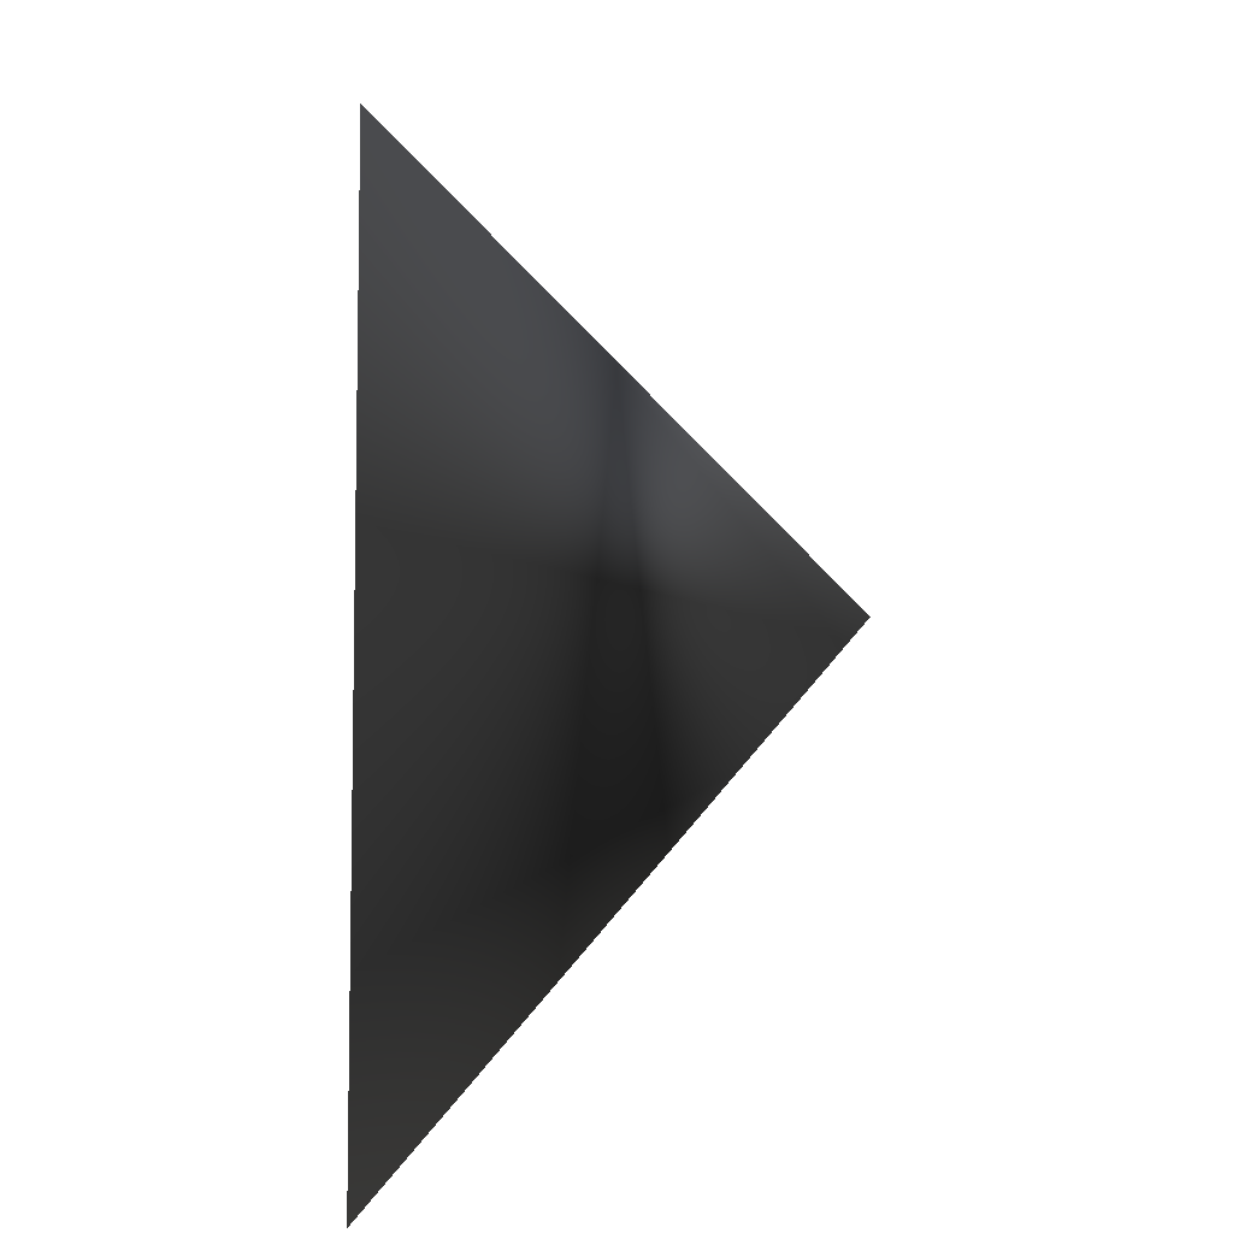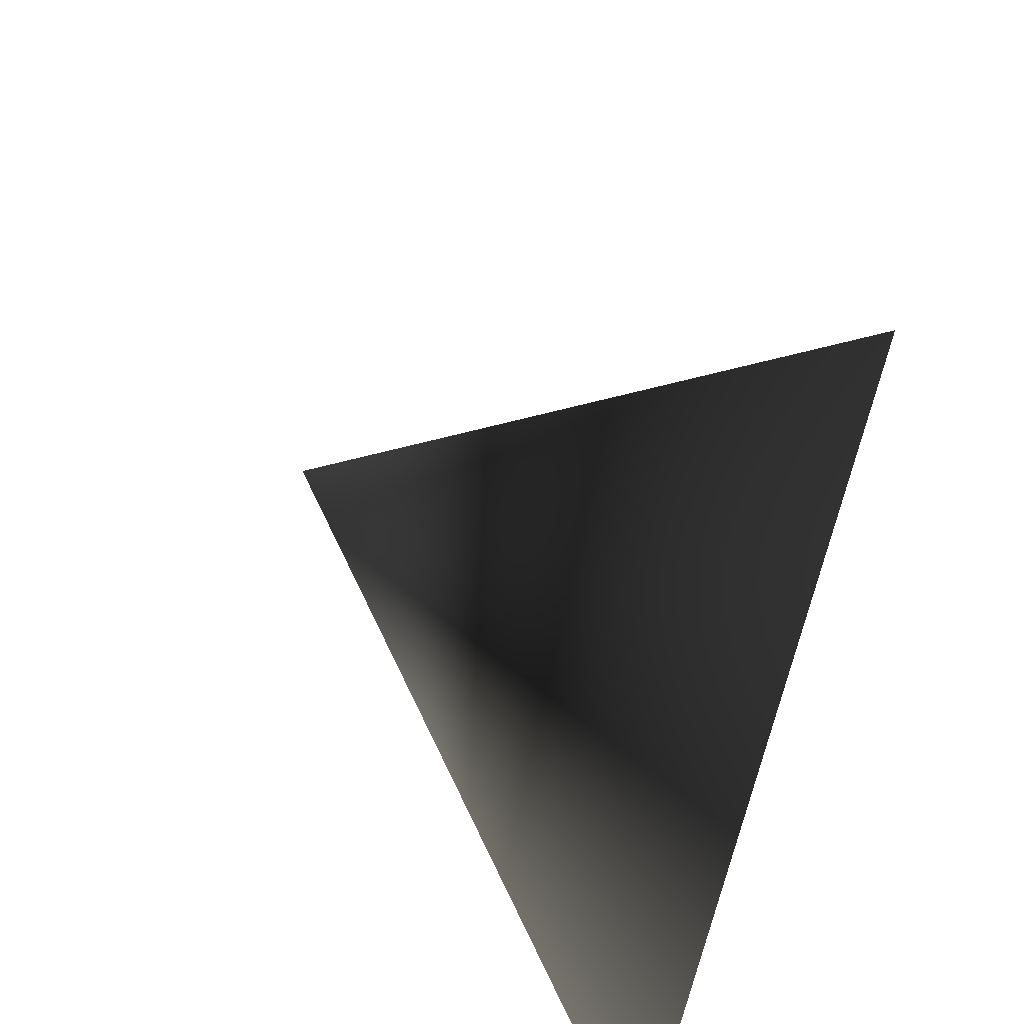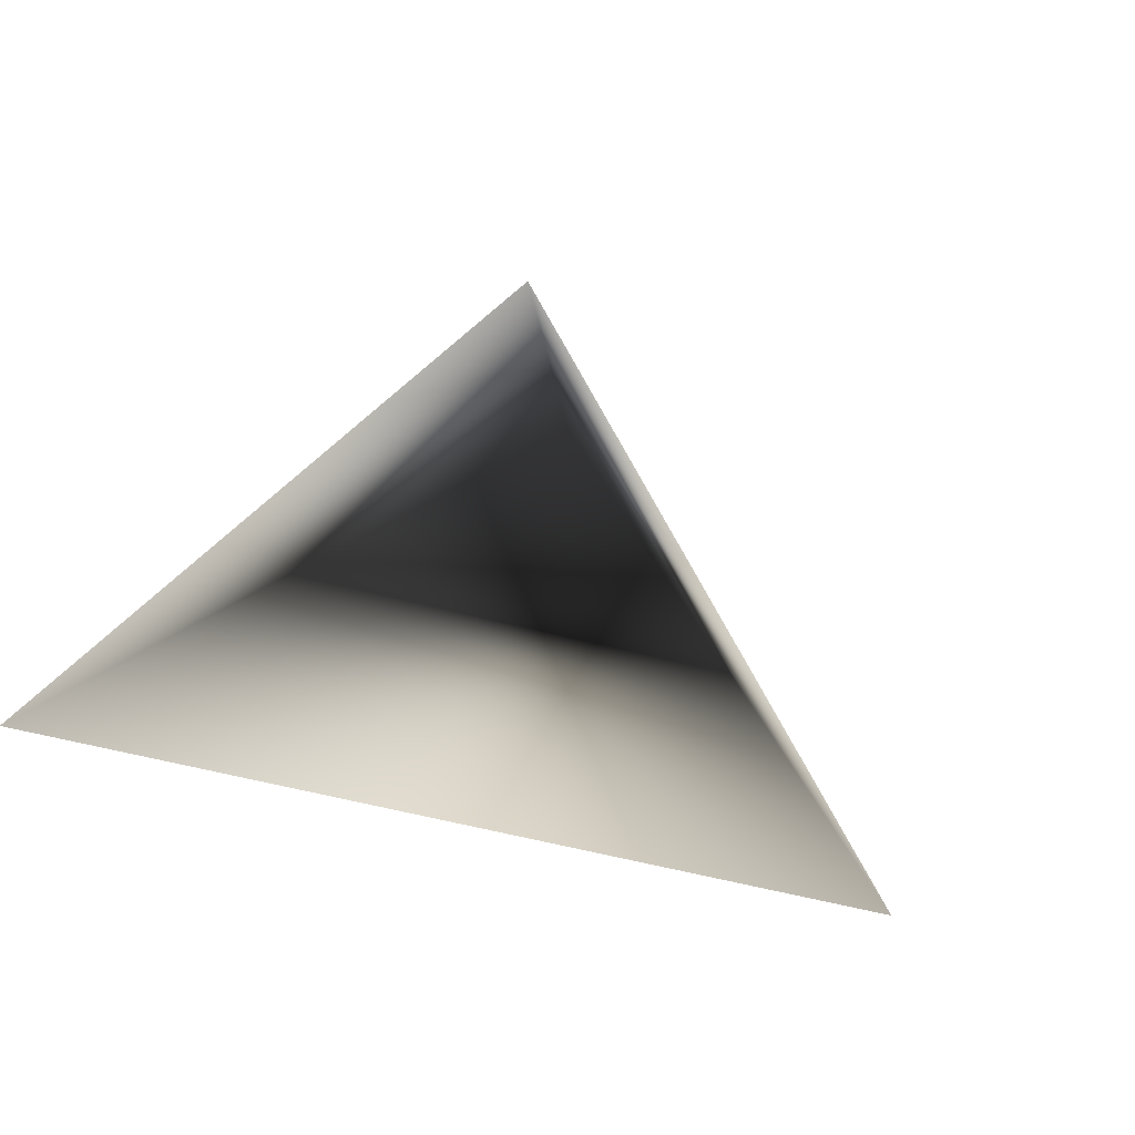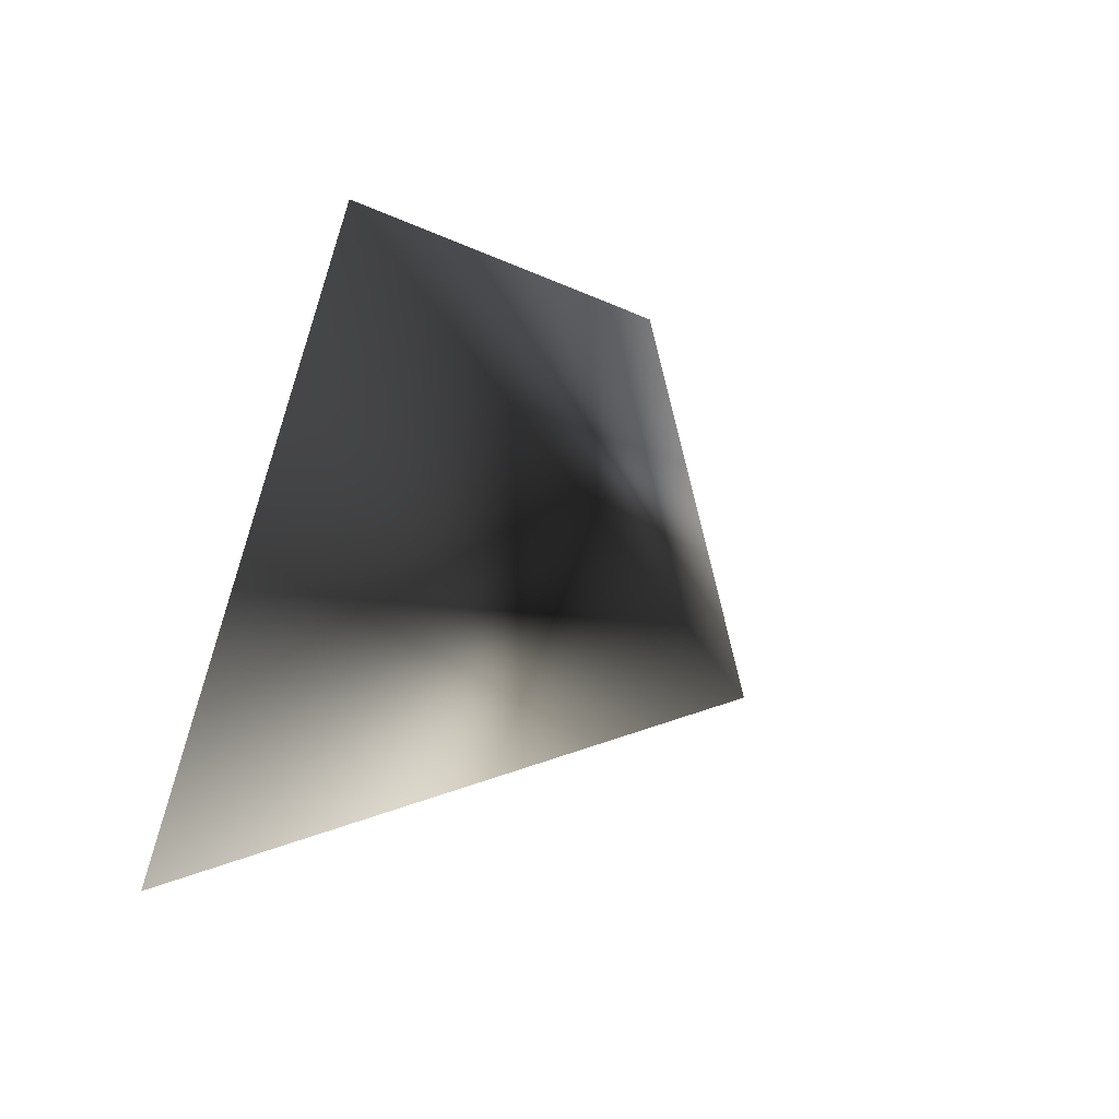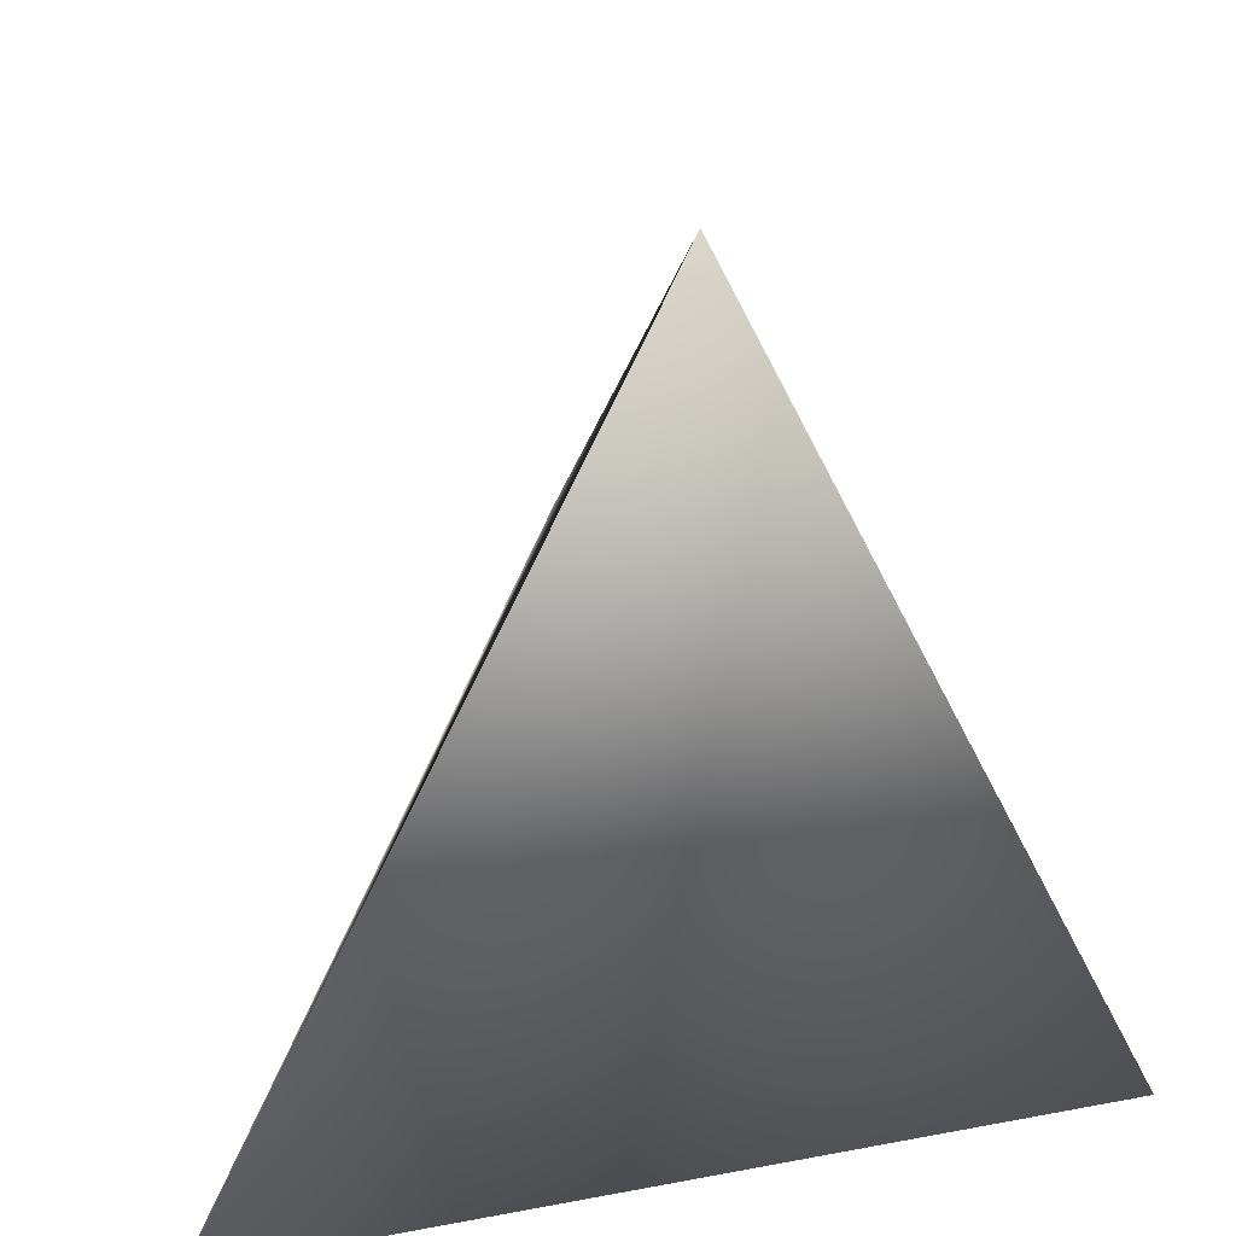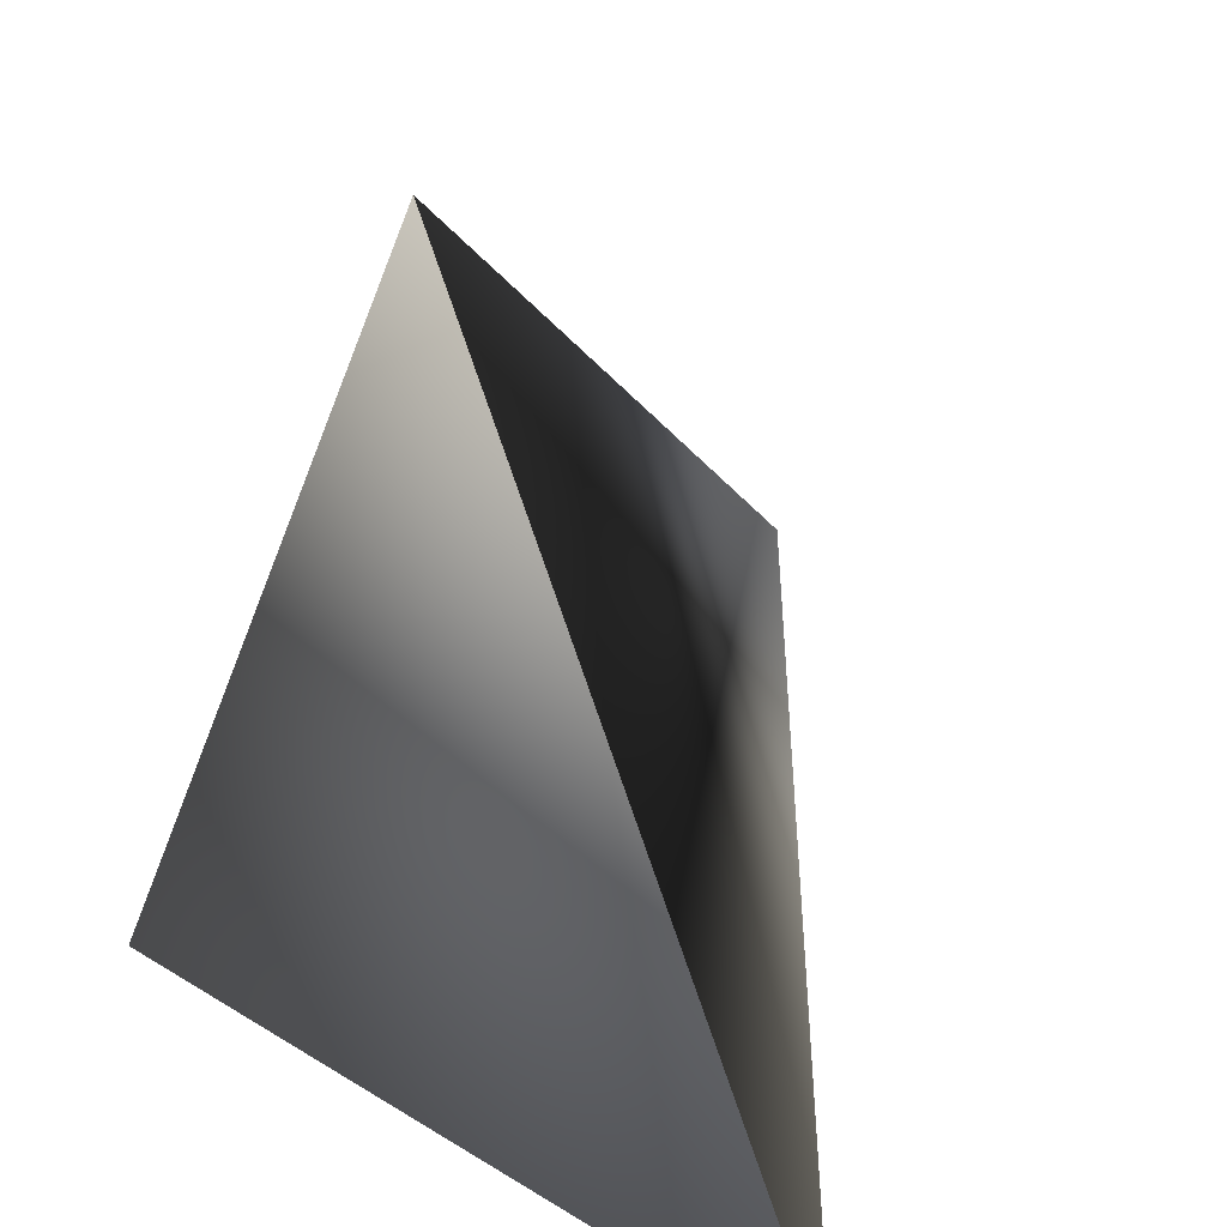
<metadata>
{"format":"obj","ext":"obj","renderer":"f3d","projection":"perspective","resolution":1024,"background":"white","views":[{"elev":-1.2,"azim":86.1,"up":"+Z"},{"elev":-63.5,"azim":-102.3,"up":"+Z"},{"elev":52.7,"azim":-49.6,"up":"+Y"},{"elev":67.9,"azim":128.9,"up":"+Z"},{"elev":29.0,"azim":-15.7,"up":"+Z"},{"elev":28.1,"azim":42.7,"up":"+Z"}]}
</metadata>
<code>
v 0 0 4
v -1 0 2
v 1 0 2
v 0 1 3
f 1 2 4
f 1 2 3
f 2 3 4
f 3 1 4

</code>
